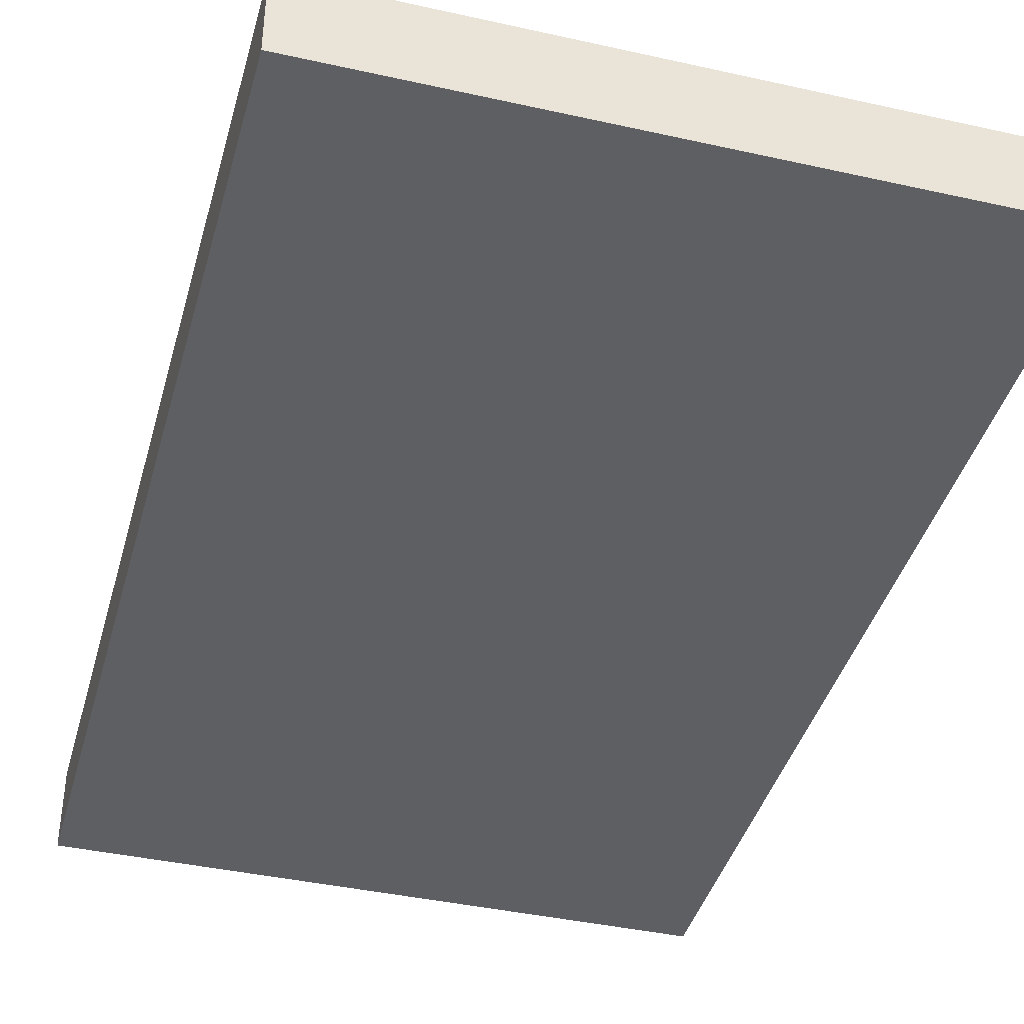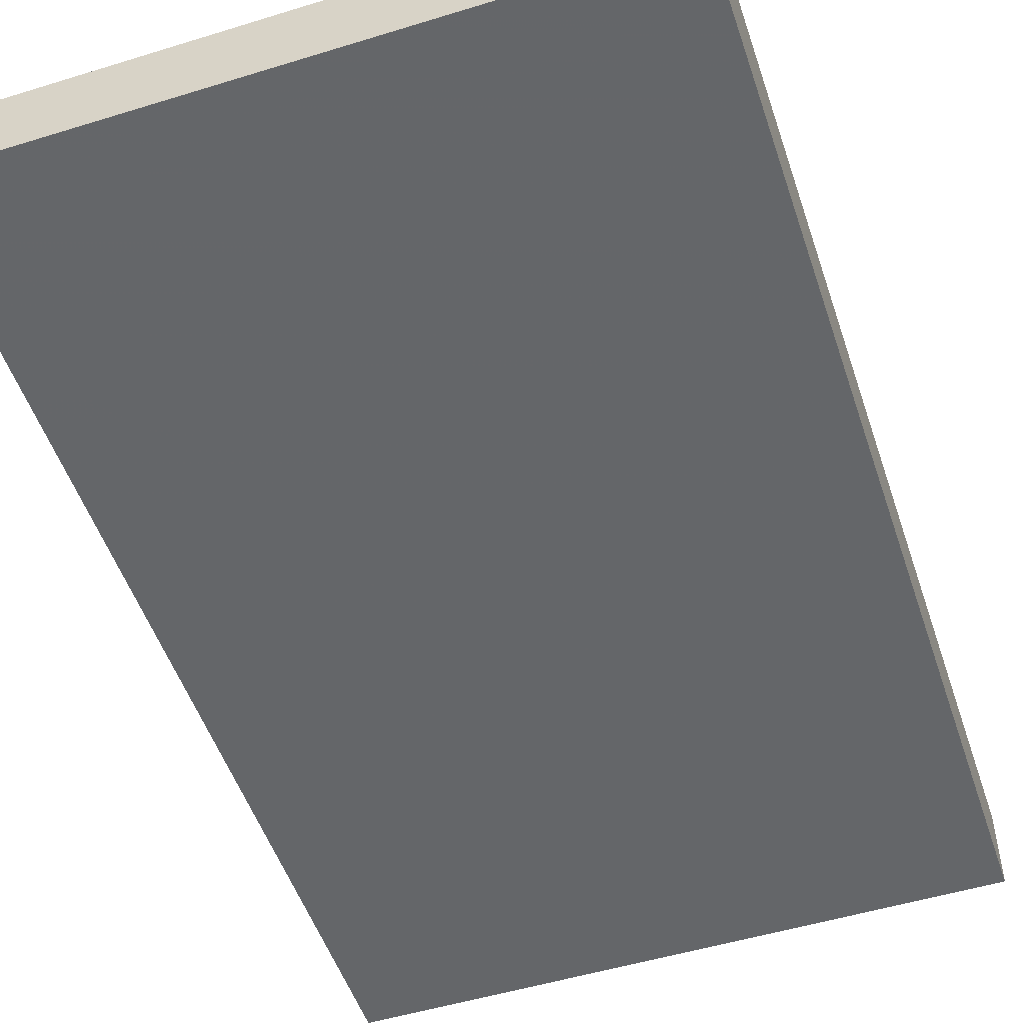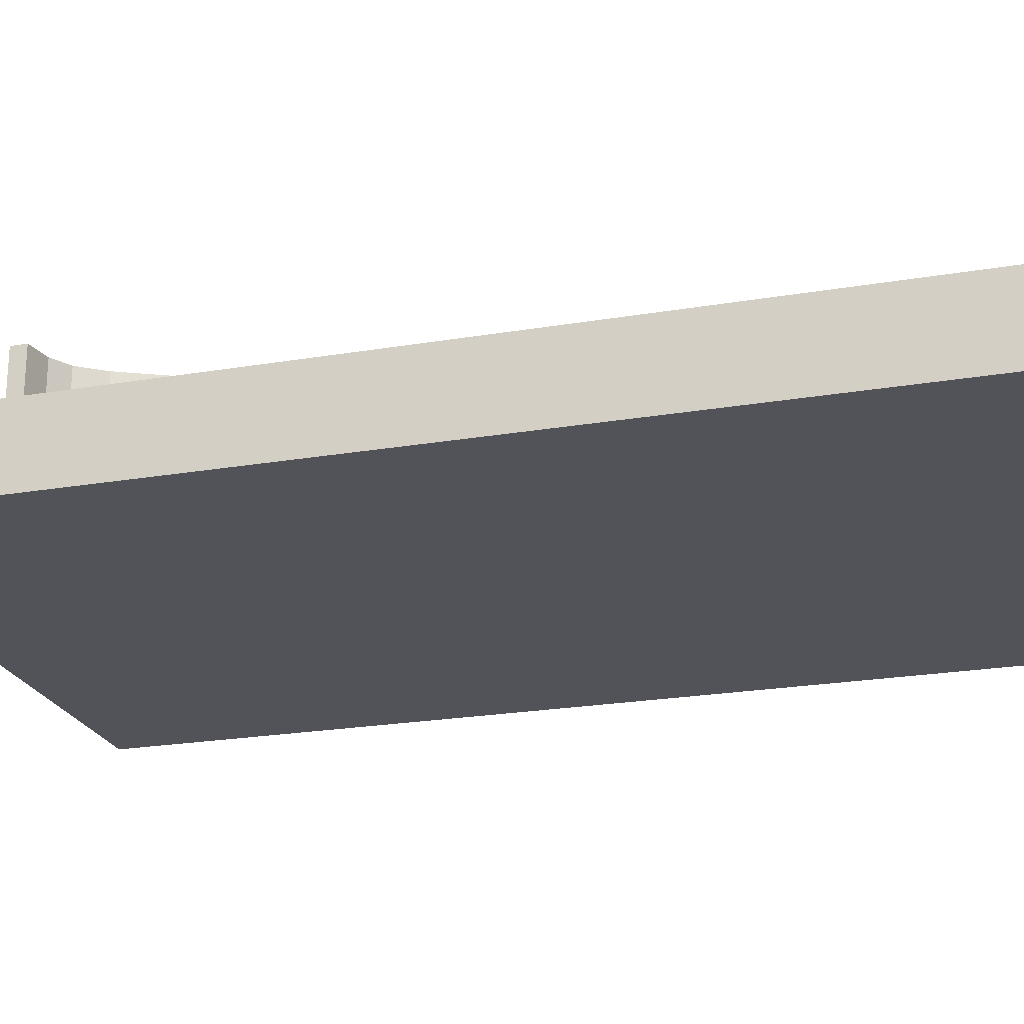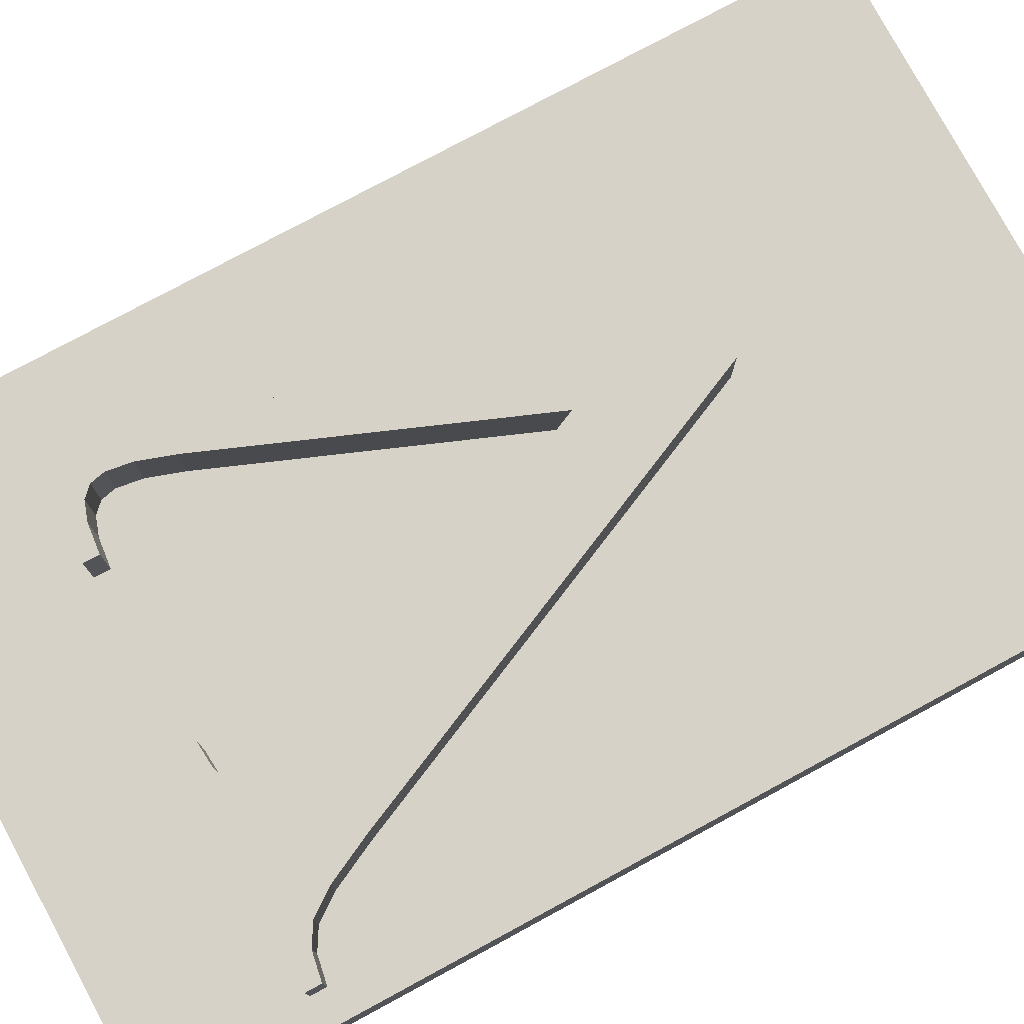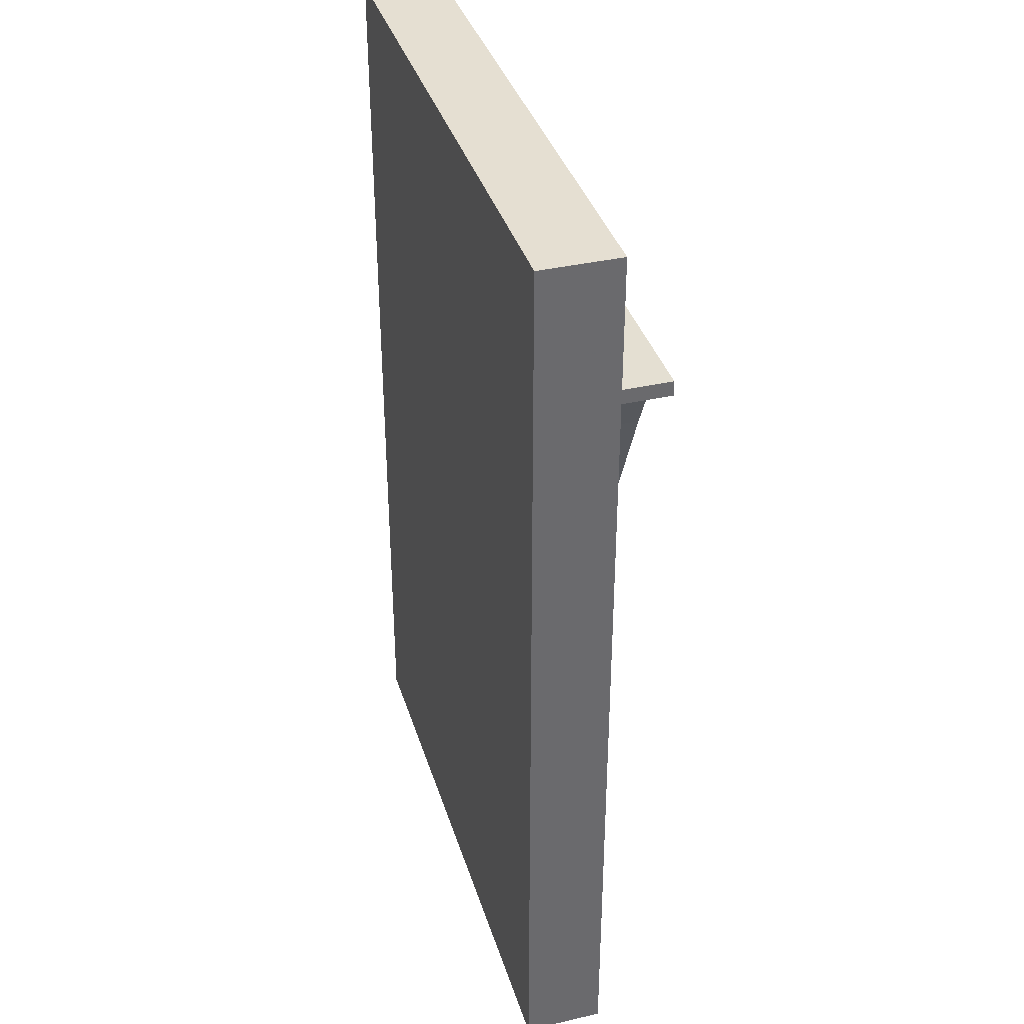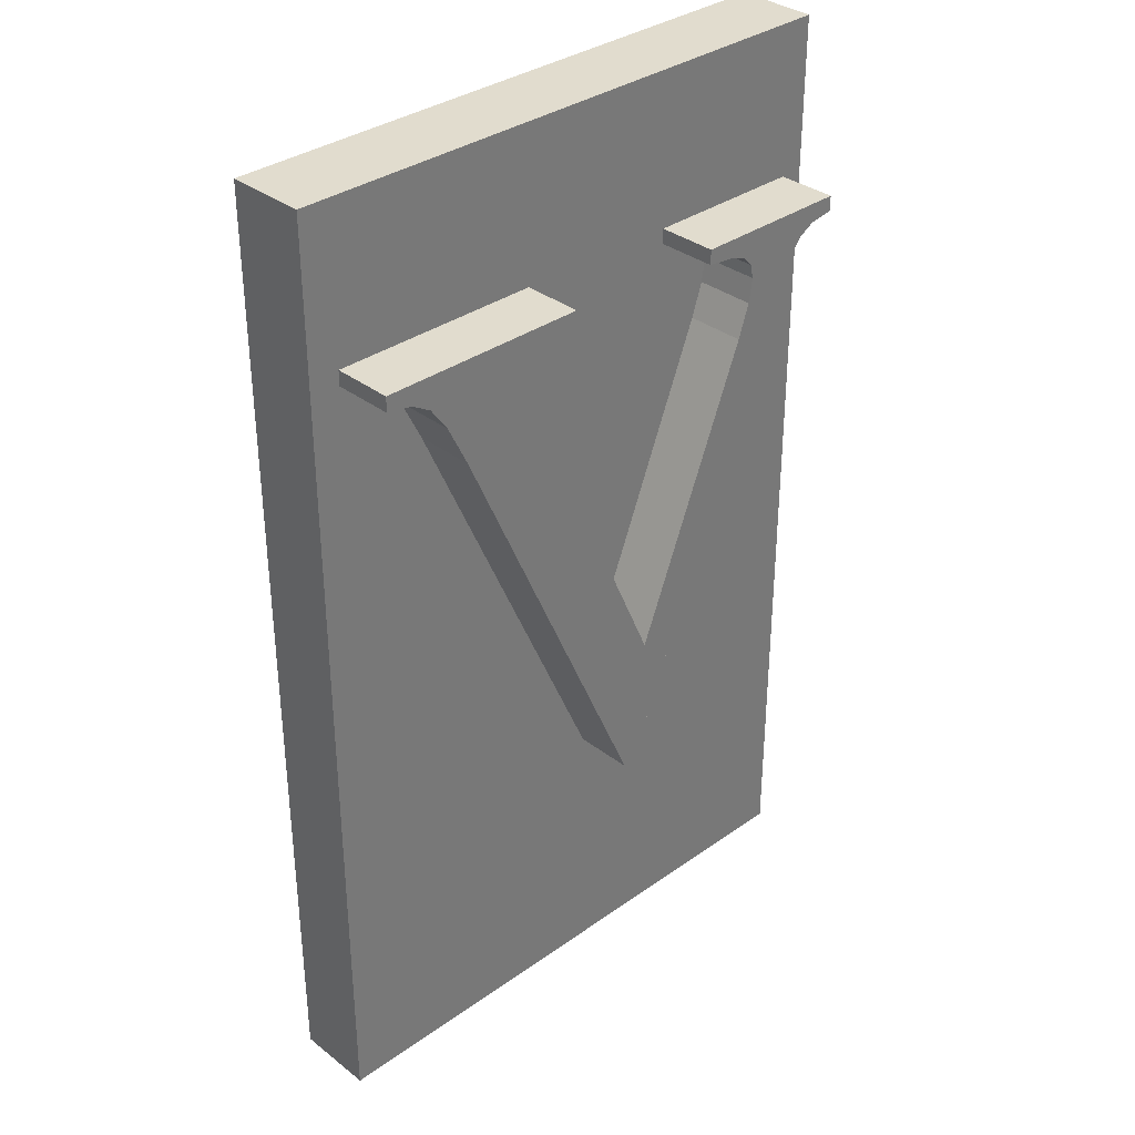
<metadata>
{"format":"obj","ext":"obj","renderer":"f3d","projection":"perspective","resolution":1024,"background":"white","views":[{"elev":-40.8,"azim":164.8,"up":"+Z"},{"elev":-51.7,"azim":18.4,"up":"+Z"},{"elev":-22.6,"azim":-73.6,"up":"+Z"},{"elev":77.7,"azim":-118.4,"up":"+Z"},{"elev":37.2,"azim":-106.5,"up":"+Y"},{"elev":34.1,"azim":-43.9,"up":"+Y"}]}
</metadata>
<code>
o Object.1
v -67.43 1.189 0.00025
v -67.43 -1.205 0.00025
v -67.43 -1.205 0.1998
v -67.43 1.189 0.1998
v -65.93 1.192 0.2
v -65.93 1.192 0
v -65.93 -1.208 0.2
v -65.93 -1.208 0
v -65.99 0.7692 0.2
v -66.4 0.02215 0.2
v -66.62 -0.5388 0.2
v -66.65 -0.5388 0.2
v -66.89 0.01015 0.2
v -67.14 0.5592 0.2
v -67.14 0.5592 0.35
v -67.19 0.6674 0.2
v -67.19 0.6674 0.35
v -67.24 0.7282 0.2
v -67.24 0.7282 0.35
v -67.29 0.7569 0.2
v -67.29 0.7569 0.35
v -67.35 0.7692 0.2
v -67.35 0.7692 0.35
v -67.35 0.8072 0.35
v -67.35 0.8072 0.2
v -66.82 0.8072 0.2
v -66.82 0.8072 0.35
v -66.82 0.7692 0.35
v -66.82 0.7692 0.2
v -66.4 0.8072 0.2
v -66.4 0.7692 0.2
v -66.89 0.4812 0.2
v -66.95 0.6277 0.2
v -66.95 0.6277 0.35
v -66.97 0.7032 0.35
v -66.97 0.7032 0.2
v -66.95 0.7467 0.35
v -66.95 0.7467 0.2
v -66.88 0.7652 0.35
v -66.88 0.7652 0.2
v -66.86 0.7662 0.35
v -66.86 0.7662 0.2
v -66.89 0.4812 0.35
v -66.59 -0.1948 0.2
v -66.44 0.1722 0.2
v -66.29 0.5392 0.2
v -66.44 0.1722 0.35
v -66.29 0.5392 0.35
v -66.26 0.6237 0.2
v -66.33 0.7614 0.2
v -66.33 0.7614 0.35
v -66.4 0.7692 0.35
v -66.4 0.8072 0.35
v -66.29 0.7462 0.35
v -65.99 0.8072 0.35
v -65.99 0.8072 0.2
v -65.99 0.7692 0.35
v -66.05 0.7582 0.2
v -66.05 0.7582 0.35
v -66.1 0.7332 0.2
v -66.1 0.7332 0.35
v -66.13 0.6797 0.2
v -66.13 0.6797 0.35
v -66.17 0.5832 0.2
v -66.17 0.5832 0.35
v -66.4 0.02215 0.35
v -66.59 -0.1948 0.35
v -66.62 -0.5388 0.35
v -66.65 -0.5388 0.35
v -66.89 0.01015 0.35
v -66.25 0.6852 0.35
v -66.26 0.6237 0.35
v -66.25 0.6852 0.2
v -66.26 0.7214 0.2
v -66.26 0.7214 0.35
v -66.29 0.7462 0.2
f 1 2 3
f 3 4 1
f 1 4 5
f 1 5 6
f 6 5 7
f 7 8 6
f 2 6 8
f 2 8 7
f 7 5 9
f 9 10 7
f 10 11 7
f 7 11 12
f 12 3 7
f 3 12 13
f 14 3 13
f 14 13 15
f 16 14 15
f 15 17 16
f 18 16 17
f 17 19 18
f 20 18 19
f 19 21 20
f 22 20 21
f 21 23 22
f 24 22 23
f 24 25 22
f 22 25 4
f 4 25 26
f 24 26 25
f 24 27 26
f 26 27 28
f 28 29 26
f 30 26 29
f 31 30 29
f 32 31 29
f 32 29 33
f 34 32 33
f 35 34 33
f 35 33 36
f 37 35 36
f 36 38 37
f 39 37 38
f 38 40 39
f 41 39 40
f 40 42 41
f 28 41 42
f 33 42 40
f 27 39 41
f 27 37 39
f 40 38 36
f 19 35 37
f 40 36 33
f 35 17 34
f 34 43 32
f 43 44 32
f 32 44 45
f 32 45 46
f 47 46 45
f 47 48 46
f 48 49 46
f 31 46 49
f 49 50 31
f 31 50 51
f 51 52 31
f 53 31 52
f 53 52 51
f 53 51 54
f 53 54 55
f 53 55 56
f 53 56 30
f 30 56 5
f 56 55 57
f 57 9 56
f 58 9 57
f 57 59 58
f 60 58 59
f 59 61 60
f 62 60 61
f 61 63 62
f 64 62 63
f 63 65 64
f 10 64 65
f 65 66 10
f 47 66 65
f 67 66 47
f 44 67 47
f 67 68 66
f 66 68 11
f 69 68 67
f 67 70 69
f 69 70 13
f 67 43 70
f 43 15 70
f 68 69 12
f 65 63 71
f 65 71 72
f 65 72 48
f 72 71 73
f 72 73 49
f 74 73 71
f 71 75 74
f 76 74 75
f 75 54 76
f 50 76 54
f 73 76 50
f 61 54 75
f 73 74 76
f 75 71 63
f 9 62 64
f 61 75 63
f 54 61 59
f 62 58 60
f 62 9 58
f 55 59 57
f 55 54 59
f 54 51 50
f 49 73 50
f 48 72 49
f 47 65 48
f 47 45 44
f 43 67 44
f 43 34 15
f 33 29 42
f 31 32 46
f 53 30 31
f 30 5 26
f 42 29 28
f 27 41 28
f 24 37 27
f 24 21 37
f 21 24 23
f 16 20 22
f 19 37 21
f 35 19 17
f 16 18 20
f 34 17 15
f 22 14 16
f 13 70 15
f 14 22 3
f 13 12 69
f 12 11 68
f 11 10 66
f 9 64 10
f 5 56 9
f 4 26 5
f 22 4 3
f 2 7 3
f 2 1 6

</code>
